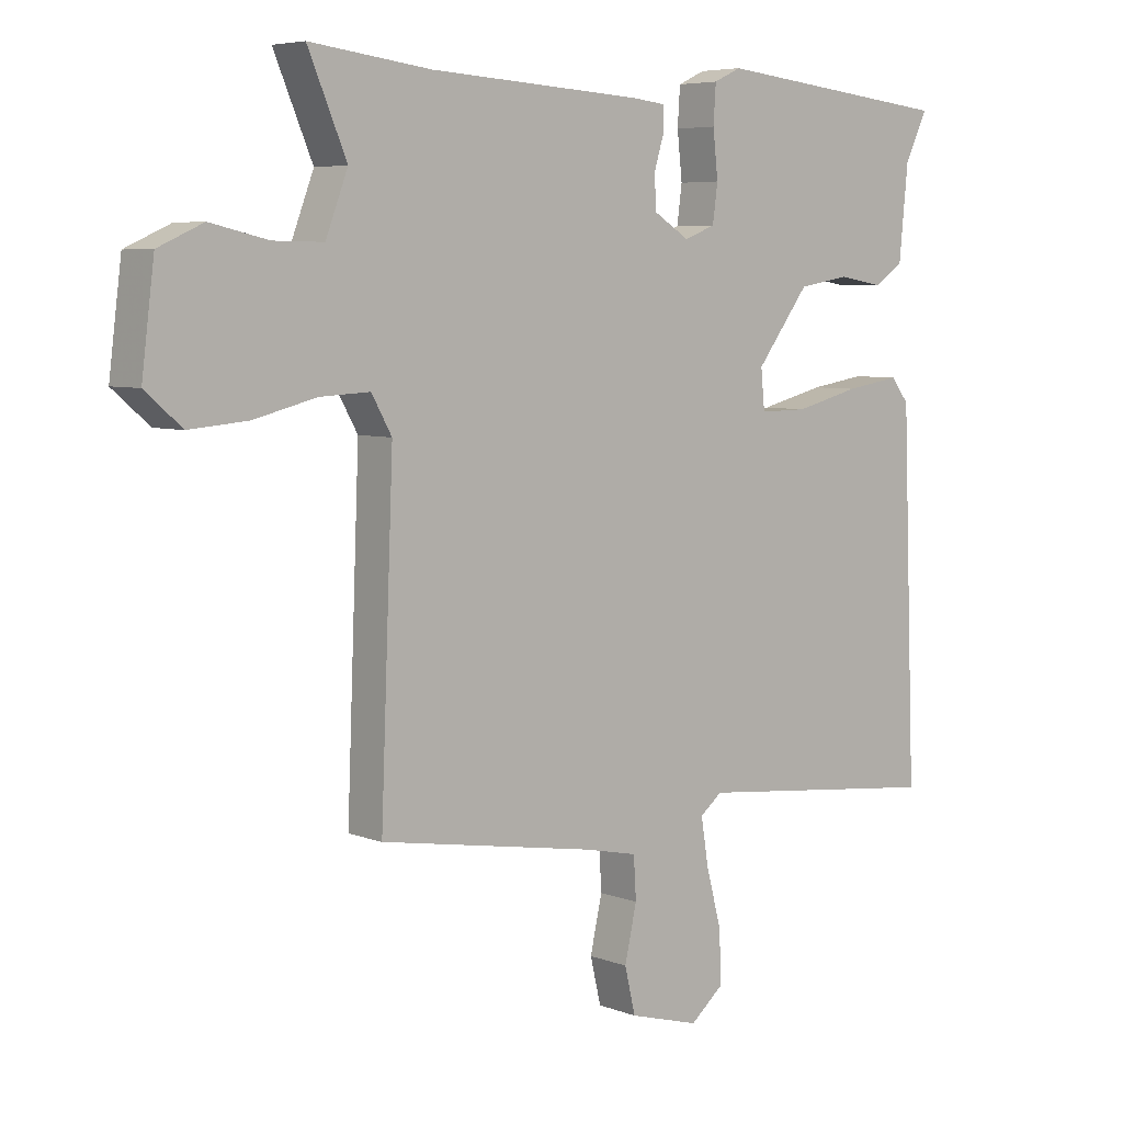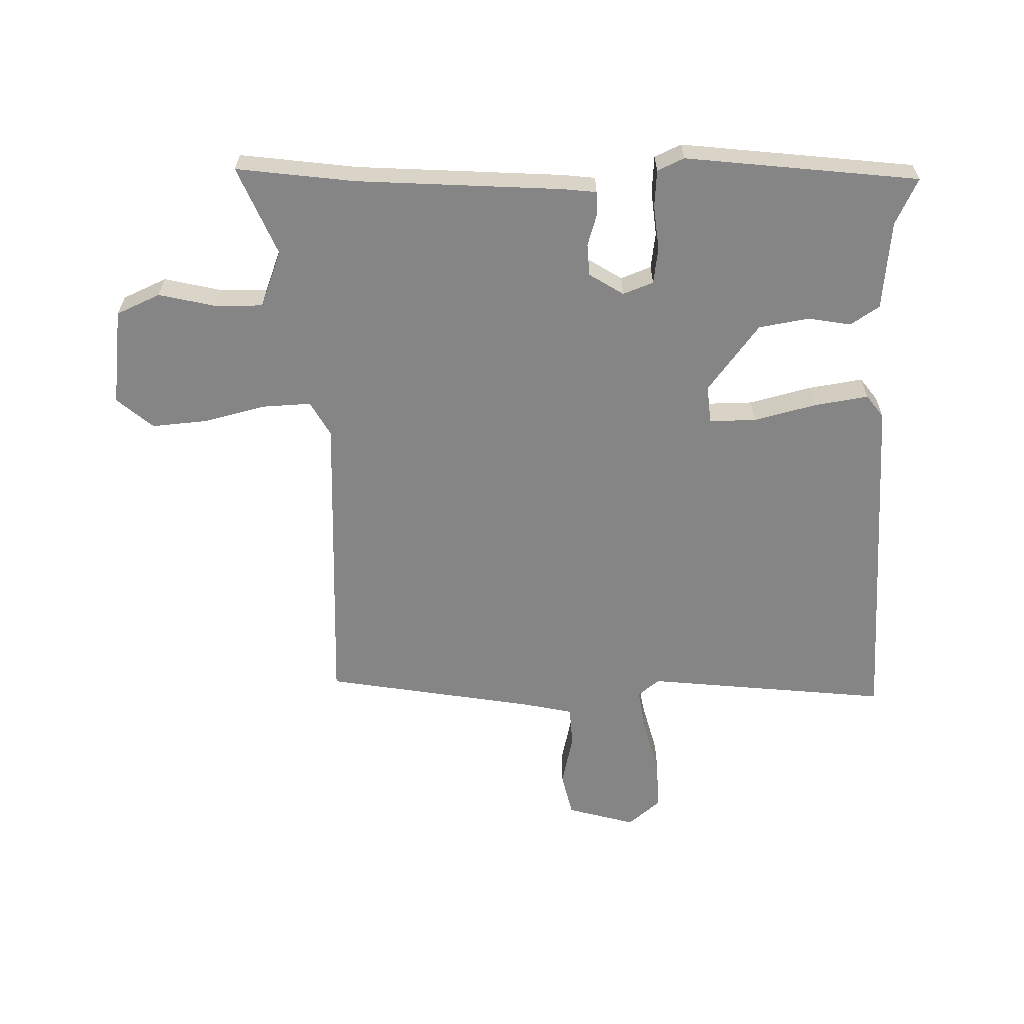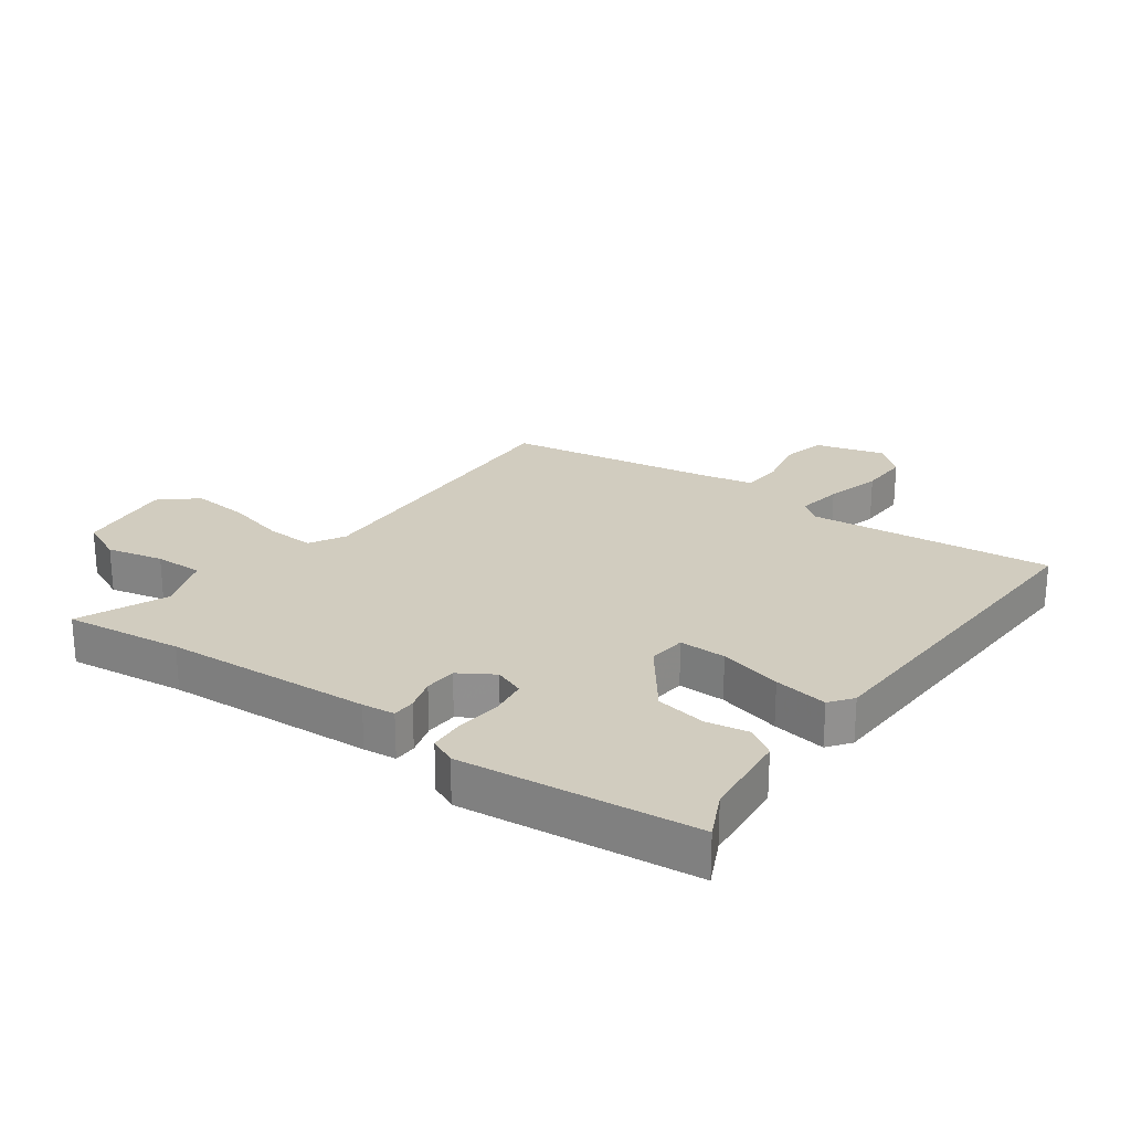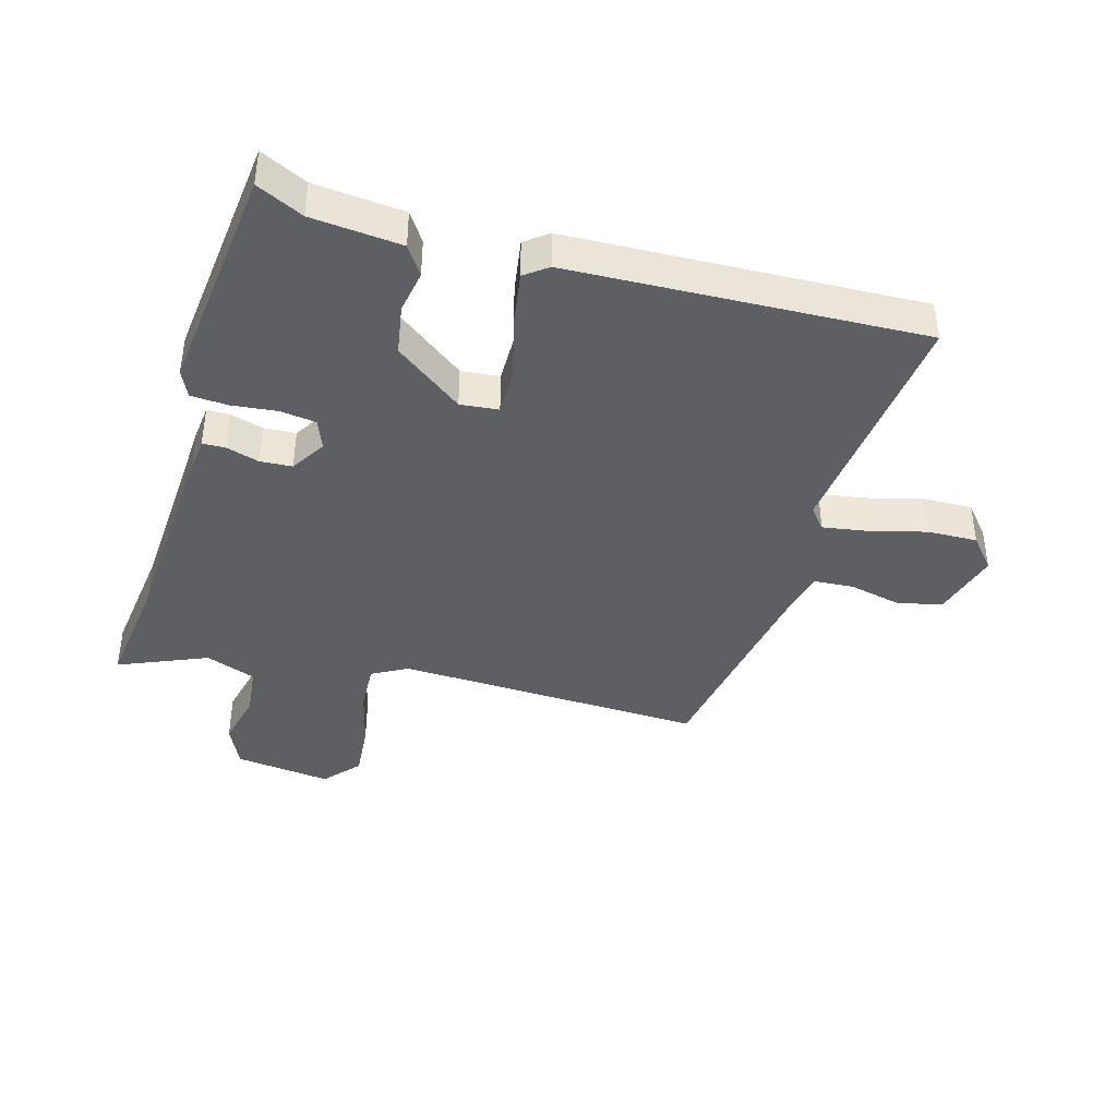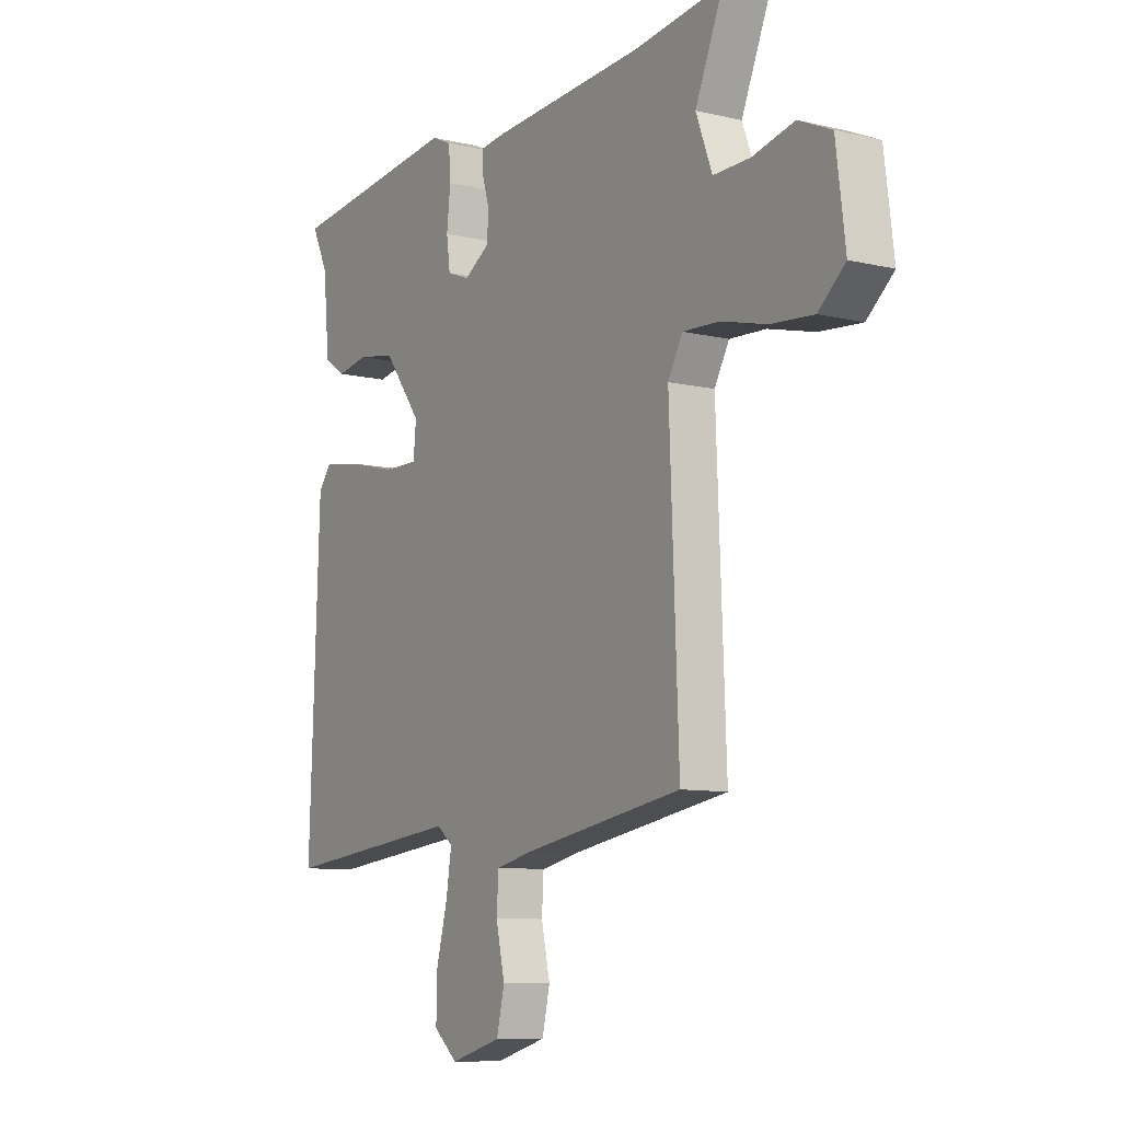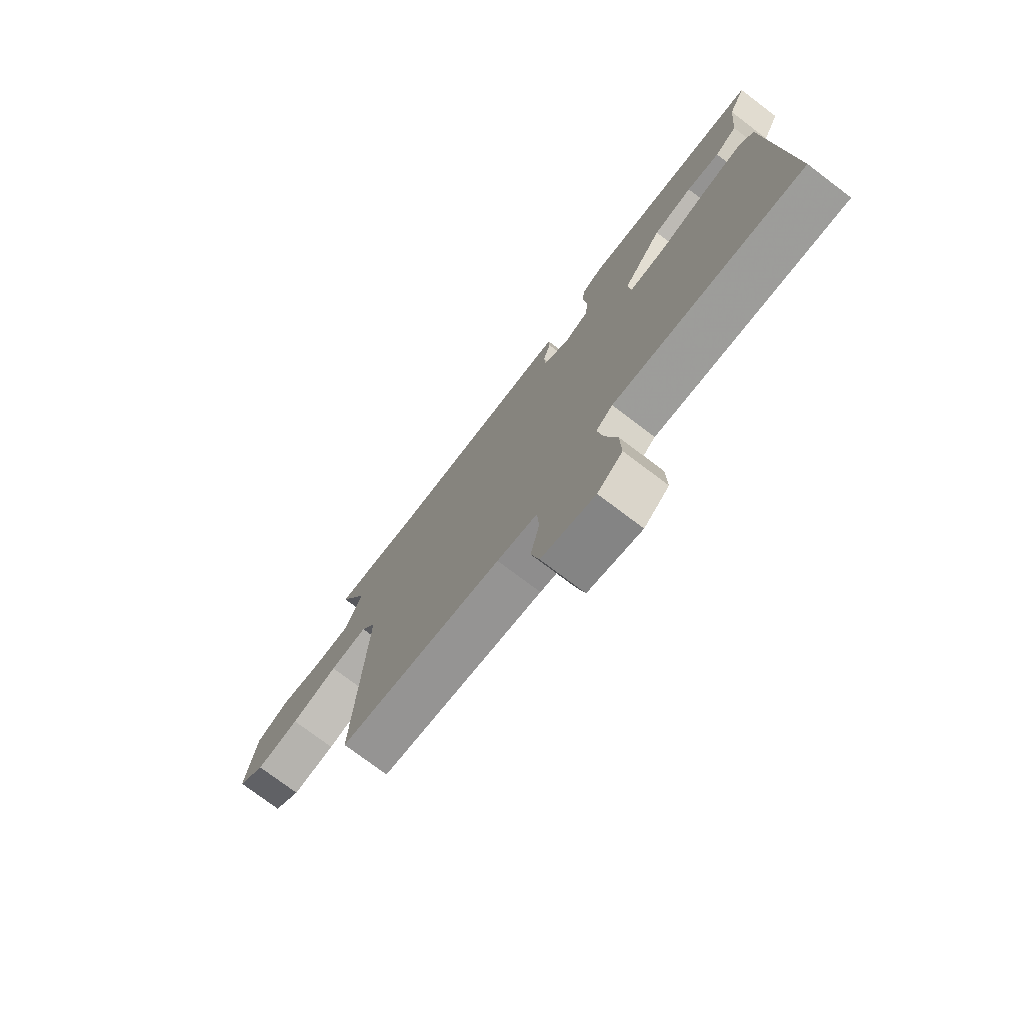
<metadata>
{"format":"obj","ext":"obj","renderer":"f3d","projection":"perspective","resolution":1024,"background":"white","views":[{"elev":5.9,"azim":-41.1,"up":"+Z"},{"elev":-61.8,"azim":1.1,"up":"+Y"},{"elev":24.0,"azim":35.9,"up":"+Y"},{"elev":-40.4,"azim":74.0,"up":"+Y"},{"elev":-9.3,"azim":-121.9,"up":"+Z"},{"elev":-75.6,"azim":52.9,"up":"+Z"}]}
</metadata>
<code>
v 0.486 0.07 -0.516
v 0.09 0.07 -0.475
v 0.055 0.07 -0.503
v 0.067 0.07 -0.577
v 0.091 0.07 -0.668
v 0.093 0.07 -0.749
v 0.041 0.07 -0.793
v -0.07 0.07 -0.762
v -0.087 0.07 -0.69
v -0.068 0.07 -0.605
v -0.072 0.07 -0.539
v -0.156 0.07 -0.521
v -0.498 0.07 -0.464
v -0.478 0.07 0.039
v -0.51 0.07 0.096
v -0.589 0.07 0.092
v -0.688 0.07 0.067
v -0.78 0.07 0.059
v -0.838 0.07 0.109
v -0.818 0.07 0.267
v -0.747 0.07 0.299
v -0.656 0.07 0.278
v -0.577 0.07 0.277
v -0.542 0.07 0.369
v -0.603 0.07 0.513
v -0.412 0.07 0.489
v -0.076 0.07 0.469
v -0.023 0.07 0.463
v -0.022 0.07 0.426
v -0.038 0.07 0.373
v -0.035 0.07 0.321
v 0.021 0.07 0.286
v 0.07 0.07 0.305
v 0.078 0.07 0.364
v 0.07 0.07 0.437
v 0.074 0.07 0.497
v 0.117 0.07 0.517
v 0.496 0.07 0.475
v 0.46 0.07 0.4
v 0.446 0.07 0.255
v 0.399 0.07 0.224
v 0.33 0.07 0.236
v 0.248 0.07 0.222
v 0.165 0.07 0.112
v 0.171 0.07 0.05
v 0.247 0.07 0.051
v 0.349 0.07 0.077
v 0.436 0.07 0.091
v 0.464 0.07 0.054
v 0.486 0 -0.516
v 0.09 0 -0.475
v 0.055 0 -0.503
v 0.067 0 -0.577
v 0.091 0 -0.668
v 0.093 0 -0.749
v 0.041 0 -0.793
v -0.07 0 -0.762
v -0.087 0 -0.69
v -0.068 0 -0.605
v -0.072 0 -0.539
v -0.156 0 -0.521
v -0.498 0 -0.464
v -0.478 0 0.039
v -0.51 0 0.096
v -0.589 0 0.092
v -0.688 0 0.067
v -0.78 0 0.059
v -0.838 0 0.109
v -0.818 0 0.267
v -0.747 0 0.299
v -0.656 0 0.278
v -0.577 0 0.277
v -0.542 0 0.369
v -0.603 0 0.513
v -0.412 0 0.489
v -0.076 0 0.469
v -0.023 0 0.463
v -0.022 0 0.426
v -0.038 0 0.373
v -0.035 0 0.321
v 0.021 0 0.286
v 0.07 0 0.305
v 0.078 0 0.364
v 0.07 0 0.437
v 0.074 0 0.497
v 0.117 0 0.517
v 0.496 0 0.475
v 0.46 0 0.4
v 0.446 0 0.255
v 0.399 0 0.224
v 0.33 0 0.236
v 0.248 0 0.222
v 0.165 0 0.112
v 0.171 0 0.05
v 0.247 0 0.051
v 0.349 0 0.077
v 0.436 0 0.091
v 0.464 0 0.054
f 49 1 2
f 48 49 2
f 47 48 2
f 46 47 2
f 45 46 2 3
f 44 45 3
f 39 40 41 42
f 39 42 43
f 38 39 43
f 37 38 43
f 36 37 43
f 35 36 43
f 34 35 43
f 33 34 43 44
f 28 29 30
f 27 28 30
f 26 27 30
f 26 30 31
f 25 26 31
f 24 25 31
f 23 24 31 32
f 20 21 22
f 19 20 22
f 18 19 22
f 17 18 22
f 16 17 22
f 15 16 22 23
f 14 15 23 32
f 33 44 3
f 32 33 3
f 14 32 3
f 13 14 3
f 12 13 3
f 8 9 10
f 7 8 10
f 6 7 10
f 5 6 10
f 4 5 10
f 11 12 3
f 3 4 10 11
f 51 50 98
f 51 98 97
f 51 97 96
f 51 96 95
f 52 51 95 94
f 52 94 93
f 91 90 89 88
f 92 91 88
f 92 88 87
f 92 87 86
f 92 86 85
f 92 85 84
f 92 84 83
f 93 92 83 82
f 79 78 77
f 79 77 76
f 79 76 75
f 80 79 75
f 80 75 74
f 80 74 73
f 81 80 73 72
f 71 70 69
f 71 69 68
f 71 68 67
f 71 67 66
f 71 66 65
f 72 71 65 64
f 81 72 64 63
f 52 93 82
f 52 82 81
f 52 81 63
f 52 63 62
f 52 62 61
f 59 58 57
f 59 57 56
f 59 56 55
f 59 55 54
f 59 54 53
f 52 61 60
f 60 59 53 52
f 1 50 51 2
f 2 51 52 3
f 3 52 53 4
f 4 53 54 5
f 5 54 55 6
f 6 55 56 7
f 7 56 57 8
f 8 57 58 9
f 9 58 59 10
f 10 59 60 11
f 11 60 61 12
f 12 61 62 13
f 13 62 63 14
f 14 63 64 15
f 15 64 65 16
f 16 65 66 17
f 17 66 67 18
f 18 67 68 19
f 19 68 69 20
f 20 69 70 21
f 21 70 71 22
f 22 71 72 23
f 23 72 73 24
f 24 73 74 25
f 25 74 75 26
f 26 75 76 27
f 27 76 77 28
f 28 77 78 29
f 29 78 79 30
f 30 79 80 31
f 31 80 81 32
f 32 81 82 33
f 33 82 83 34
f 34 83 84 35
f 35 84 85 36
f 36 85 86 37
f 37 86 87 38
f 38 87 88 39
f 39 88 89 40
f 40 89 90 41
f 41 90 91 42
f 42 91 92 43
f 43 92 93 44
f 44 93 94 45
f 45 94 95 46
f 46 95 96 47
f 47 96 97 48
f 48 97 98 49
f 49 98 50 1

</code>
